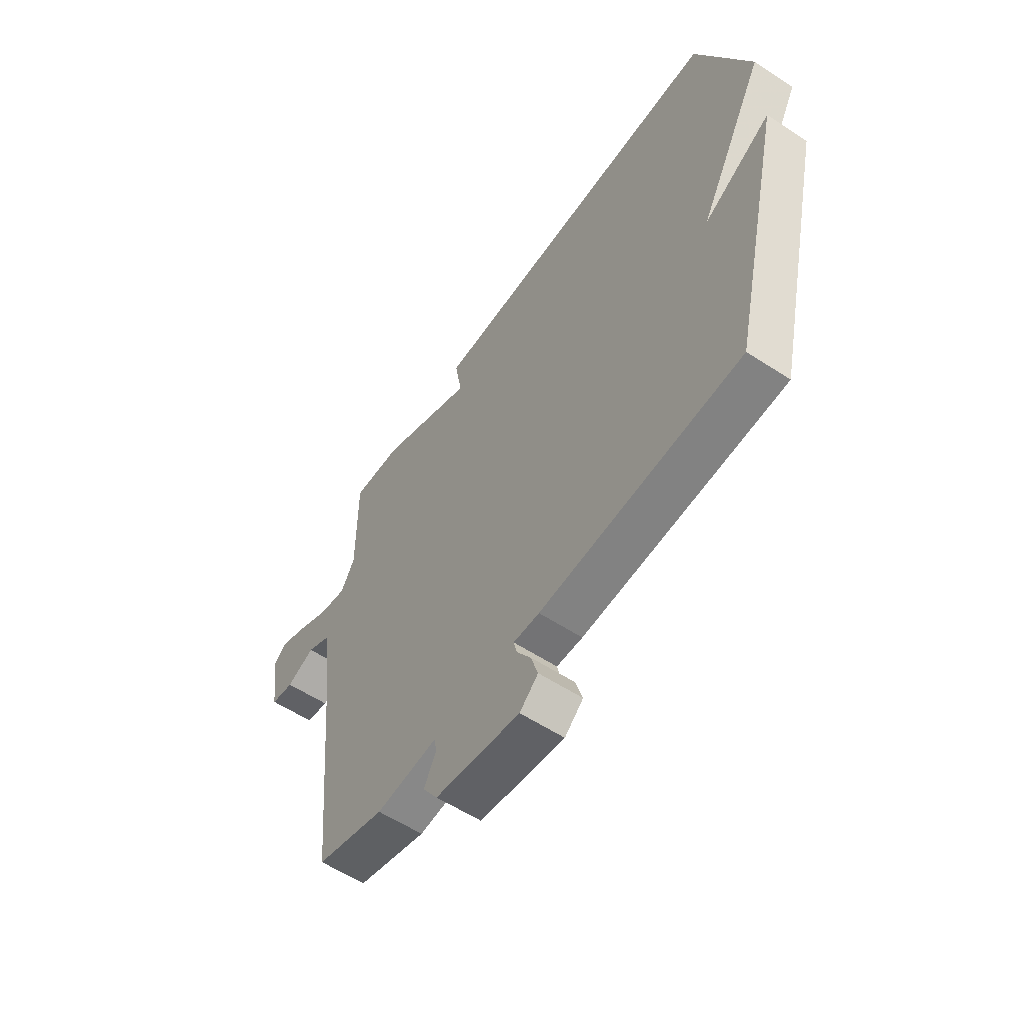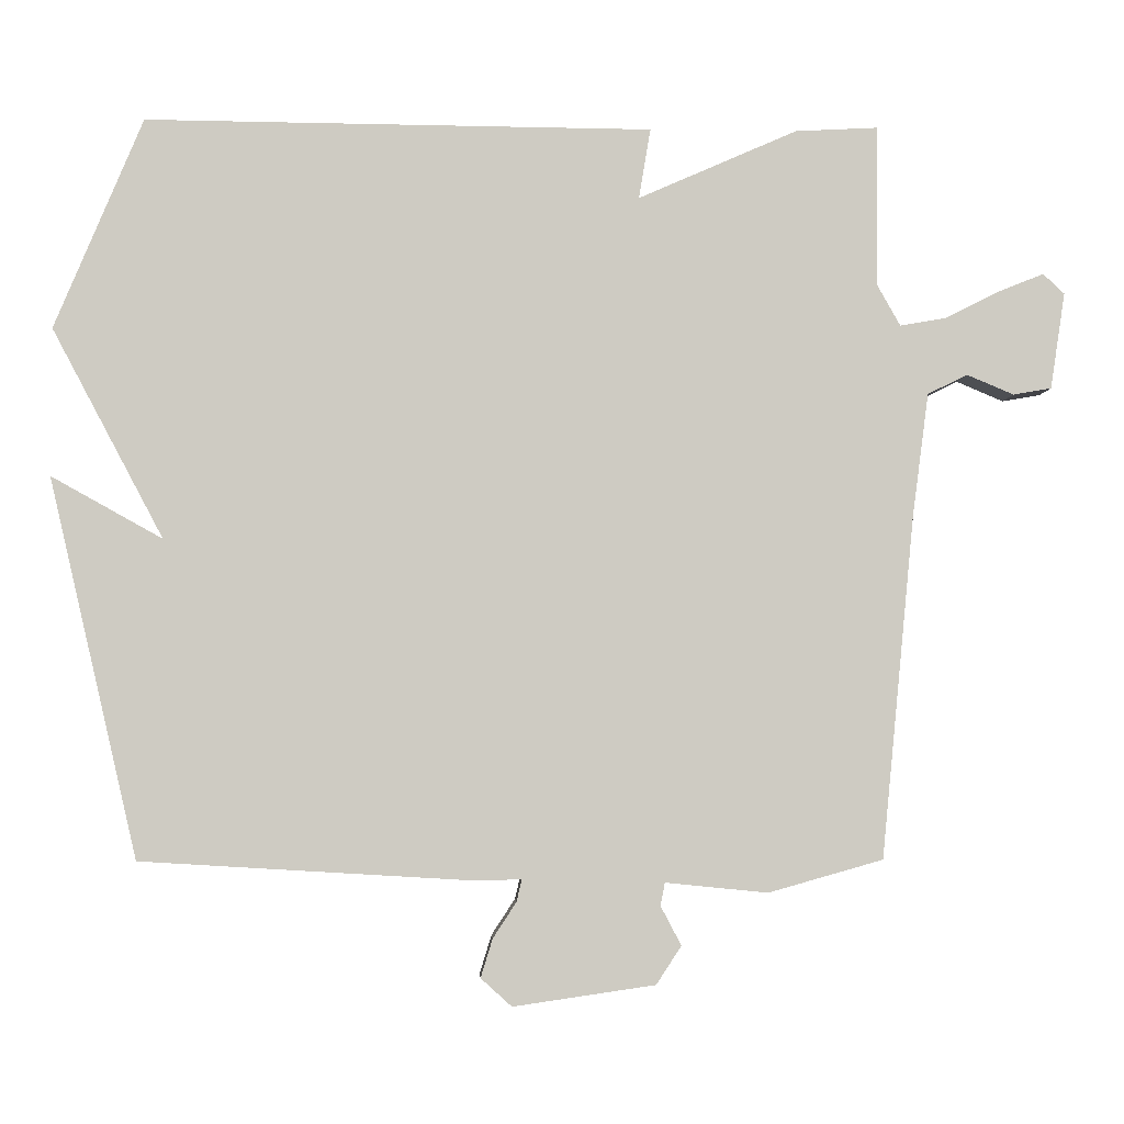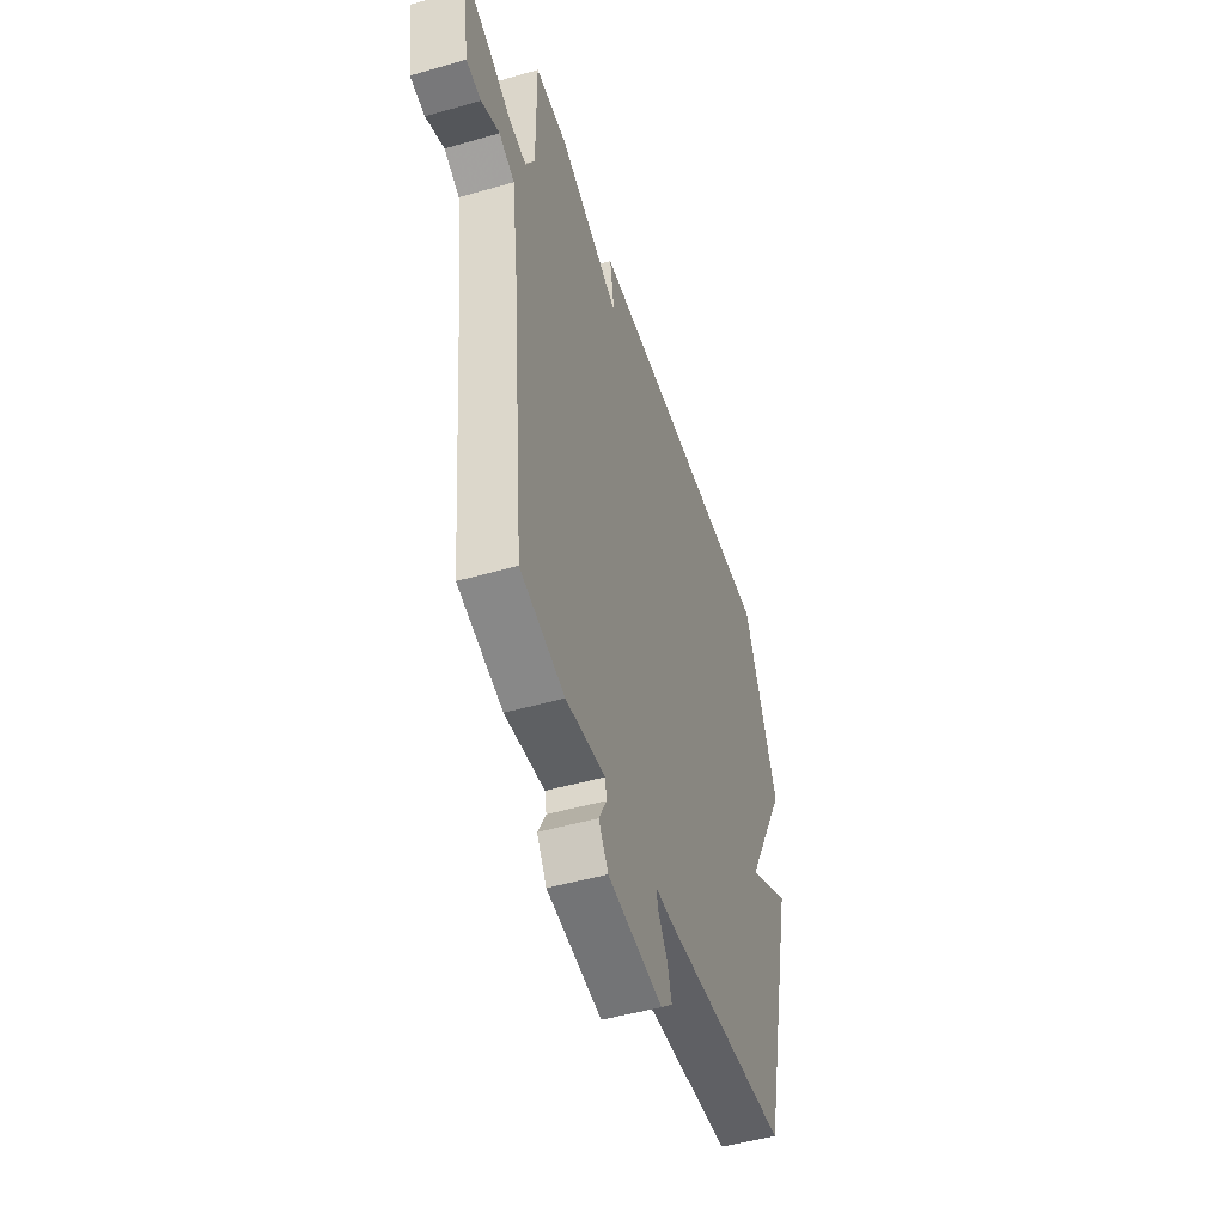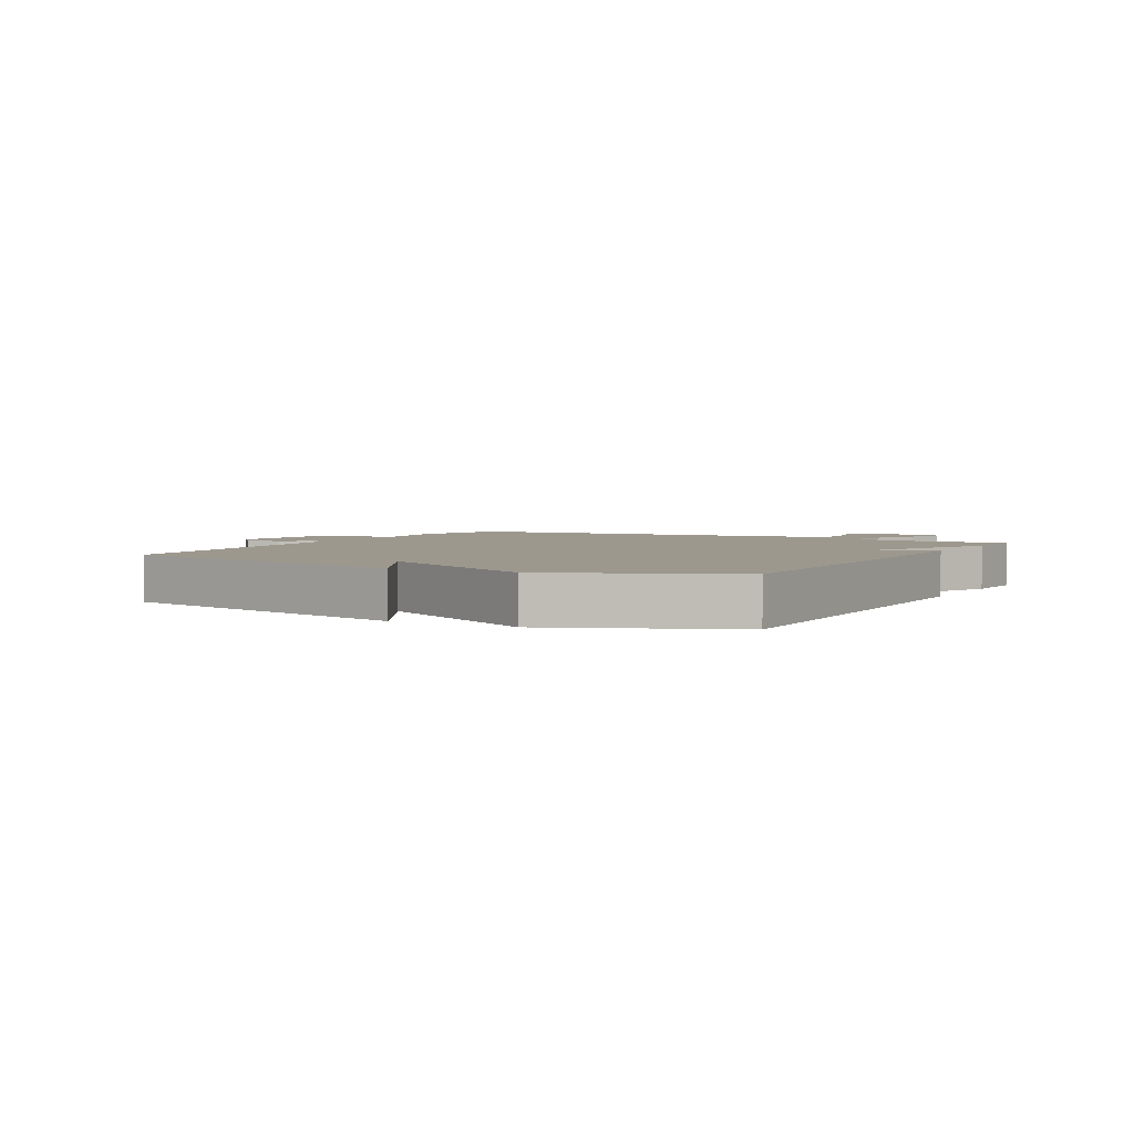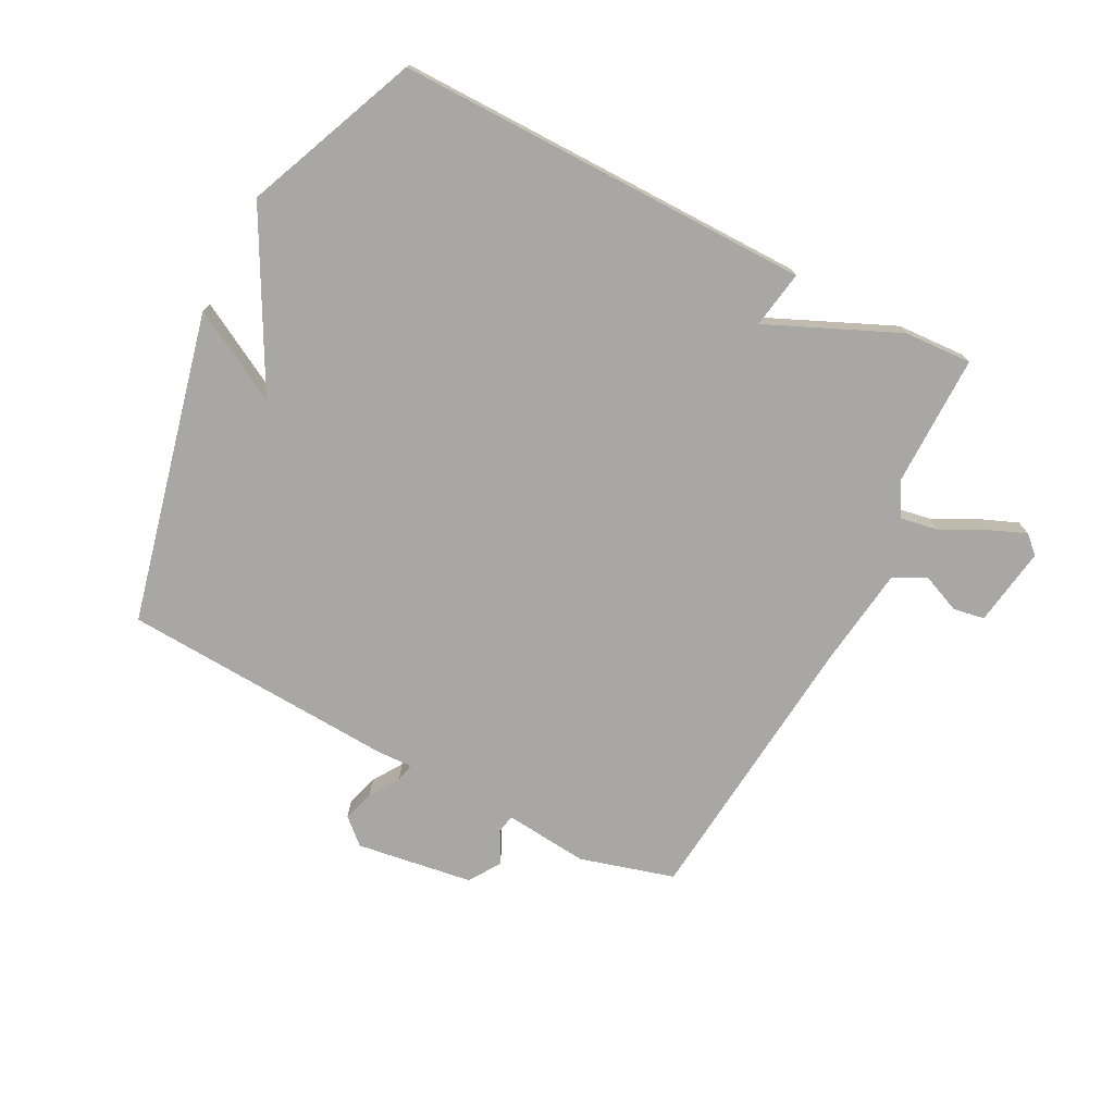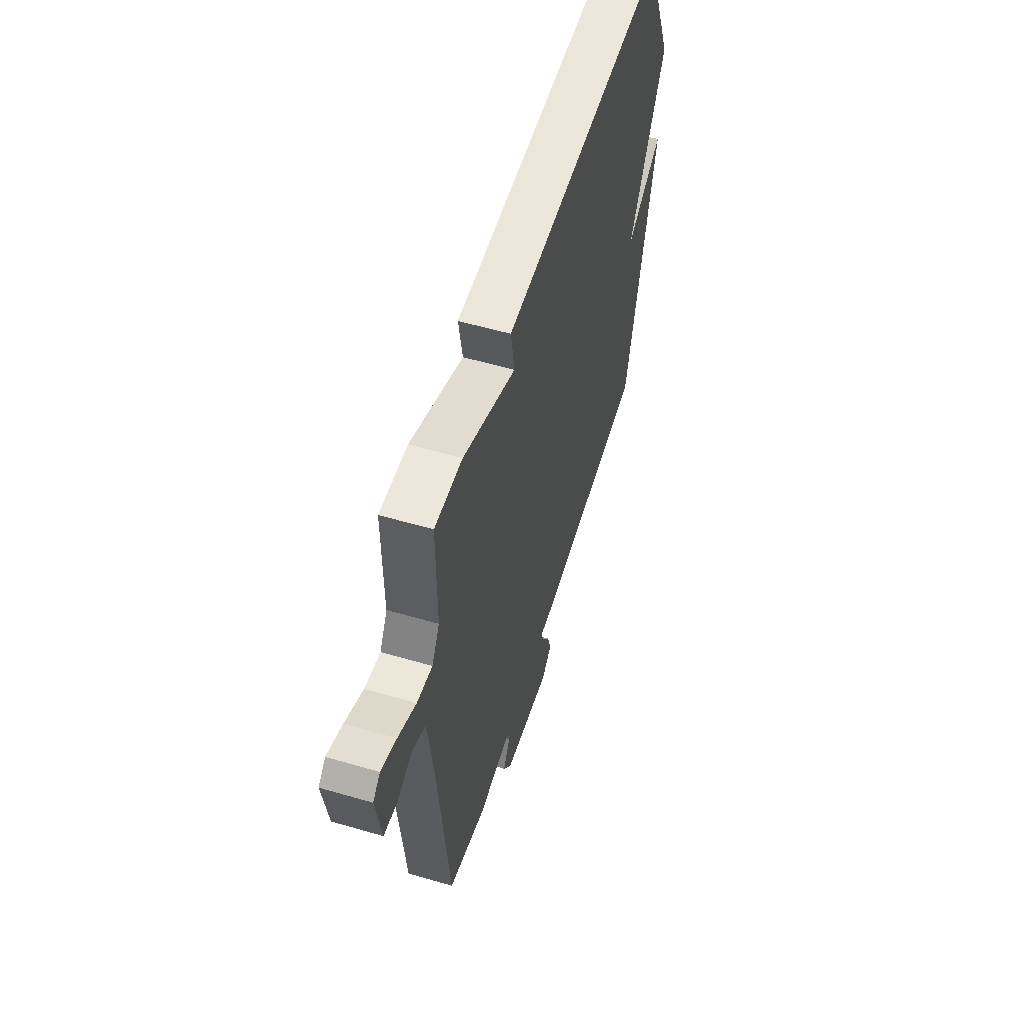
<metadata>
{"format":"obj","ext":"obj","renderer":"f3d","projection":"perspective","resolution":1024,"background":"white","views":[{"elev":-57.7,"azim":-124.2,"up":"+Z"},{"elev":-3.9,"azim":-2.7,"up":"+Z"},{"elev":-48.5,"azim":107.7,"up":"+Z"},{"elev":3.2,"azim":-61.0,"up":"+Y"},{"elev":-74.5,"azim":-27.3,"up":"+Y"},{"elev":56.3,"azim":107.0,"up":"+Z"}]}
</metadata>
<code>
v -0.5 0.07 -0.5
v -0.62 0.07 0.014
v -0.469 0.07 -0.07
v -0.62 0.07 0.214
v -0.5 0.07 0.5
v 0.188 0.07 0.494
v 0.172 0.07 0.399
v 0.388 0.07 0.494
v 0.5 0.07 0.5
v 0.499 0.07 0.281
v 0.53 0.07 0.226
v 0.593 0.07 0.237
v 0.666 0.07 0.274
v 0.728 0.07 0.299
v 0.757 0.07 0.272
v 0.737 0.07 0.141
v 0.685 0.07 0.132
v 0.621 0.07 0.159
v 0.567 0.07 0.132
v 0.545 0.07 -0.035
v 0.5 0.07 -0.5
v 0.344 0.07 -0.544
v 0.205 0.07 -0.53
v 0.199 0.07 -0.561
v 0.227 0.07 -0.614
v 0.193 0.07 -0.666
v 0 0.07 -0.694
v -0.042 0.07 -0.656
v -0.026 0.07 -0.604
v 0.006 0.07 -0.555
v 0.013 0.07 -0.525
v -0.046 0.07 -0.527
v -0.5 0 -0.5
v -0.62 0 0.014
v -0.469 0 -0.07
v -0.62 0 0.214
v -0.5 0 0.5
v 0.188 0 0.494
v 0.172 0 0.399
v 0.388 0 0.494
v 0.5 0 0.5
v 0.499 0 0.281
v 0.53 0 0.226
v 0.593 0 0.237
v 0.666 0 0.274
v 0.728 0 0.299
v 0.757 0 0.272
v 0.737 0 0.141
v 0.685 0 0.132
v 0.621 0 0.159
v 0.567 0 0.132
v 0.545 0 -0.035
v 0.5 0 -0.5
v 0.344 0 -0.544
v 0.205 0 -0.53
v 0.199 0 -0.561
v 0.227 0 -0.614
v 0.193 0 -0.666
v 0 0 -0.694
v -0.042 0 -0.656
v -0.026 0 -0.604
v 0.006 0 -0.555
v 0.013 0 -0.525
v -0.046 0 -0.527
f 1 2 3
f 32 1 3
f 31 32 3
f 28 29 30
f 27 28 30
f 26 27 30
f 25 26 30
f 24 25 30
f 23 24 30 31
f 20 21 22 23
f 3 4 5
f 31 3 5
f 23 31 5
f 20 23 5
f 19 20 5
f 16 17 18
f 15 16 18
f 14 15 18
f 13 14 18
f 12 13 18
f 11 12 18 19
f 10 11 19 5
f 7 8 9 10
f 5 6 7
f 5 7 10
f 35 34 33
f 35 33 64
f 35 64 63
f 62 61 60
f 62 60 59
f 62 59 58
f 62 58 57
f 62 57 56
f 63 62 56 55
f 55 54 53 52
f 37 36 35
f 37 35 63
f 37 63 55
f 37 55 52
f 37 52 51
f 50 49 48
f 50 48 47
f 50 47 46
f 50 46 45
f 50 45 44
f 51 50 44 43
f 37 51 43 42
f 42 41 40 39
f 39 38 37
f 42 39 37
f 1 33 34 2
f 2 34 35 3
f 3 35 36 4
f 4 36 37 5
f 5 37 38 6
f 6 38 39 7
f 7 39 40 8
f 8 40 41 9
f 9 41 42 10
f 10 42 43 11
f 11 43 44 12
f 12 44 45 13
f 13 45 46 14
f 14 46 47 15
f 15 47 48 16
f 16 48 49 17
f 17 49 50 18
f 18 50 51 19
f 19 51 52 20
f 20 52 53 21
f 21 53 54 22
f 22 54 55 23
f 23 55 56 24
f 24 56 57 25
f 25 57 58 26
f 26 58 59 27
f 27 59 60 28
f 28 60 61 29
f 29 61 62 30
f 30 62 63 31
f 31 63 64 32
f 32 64 33 1

</code>
